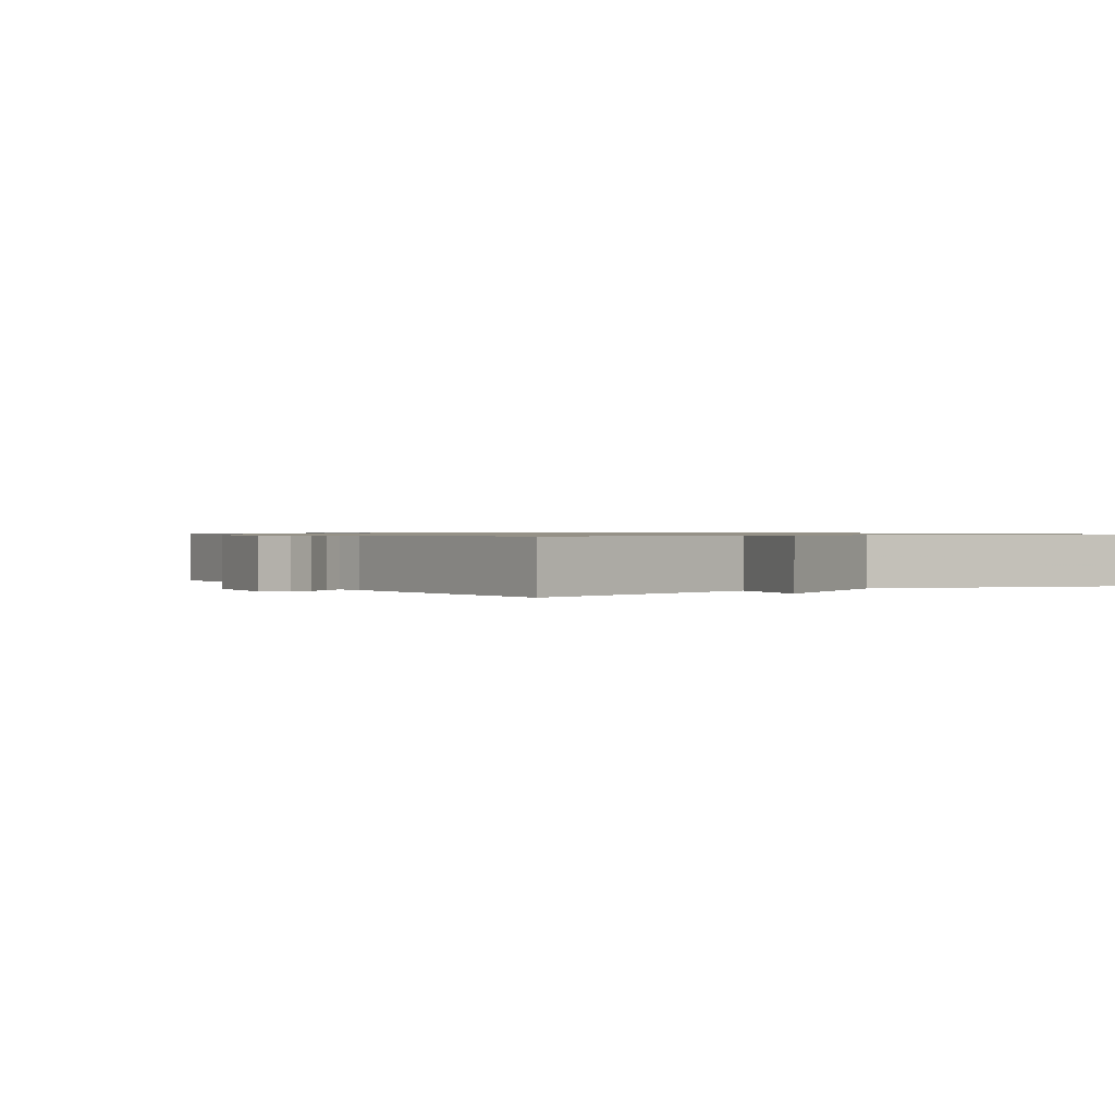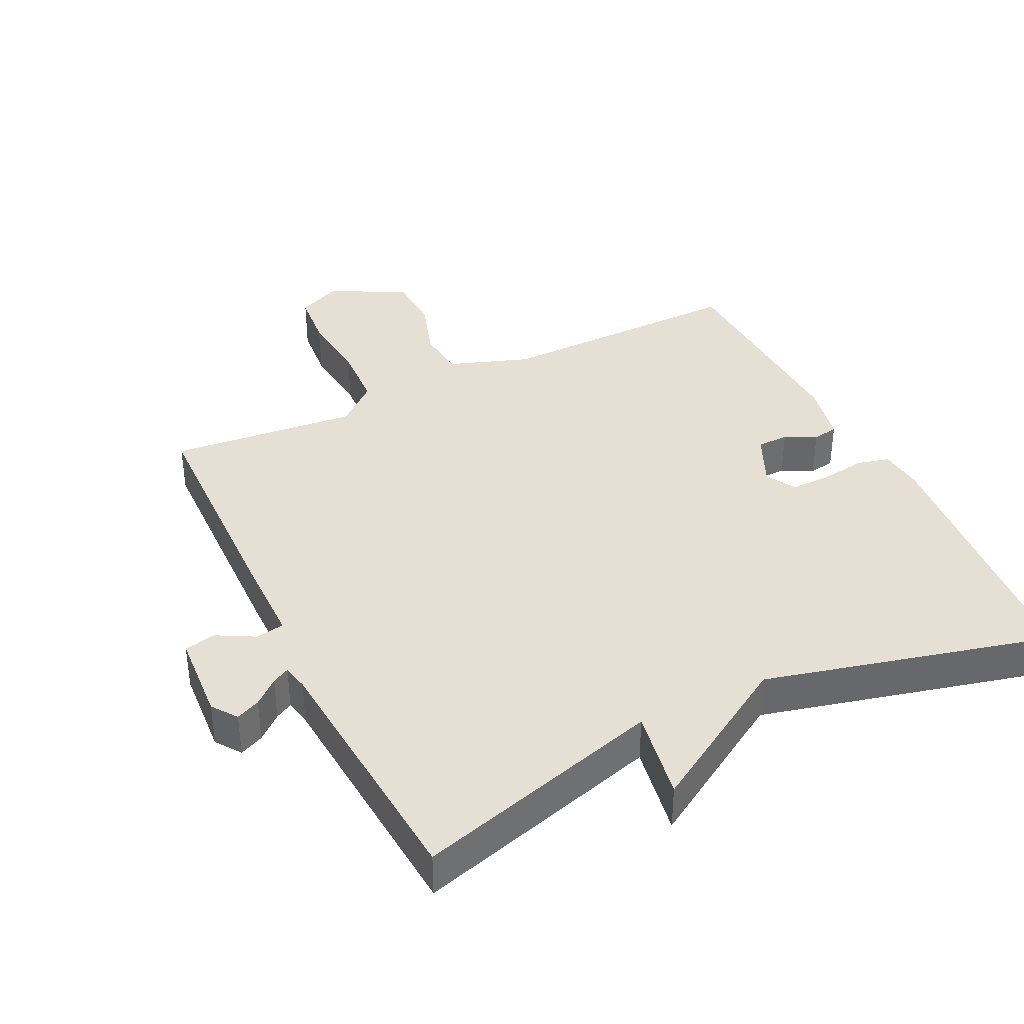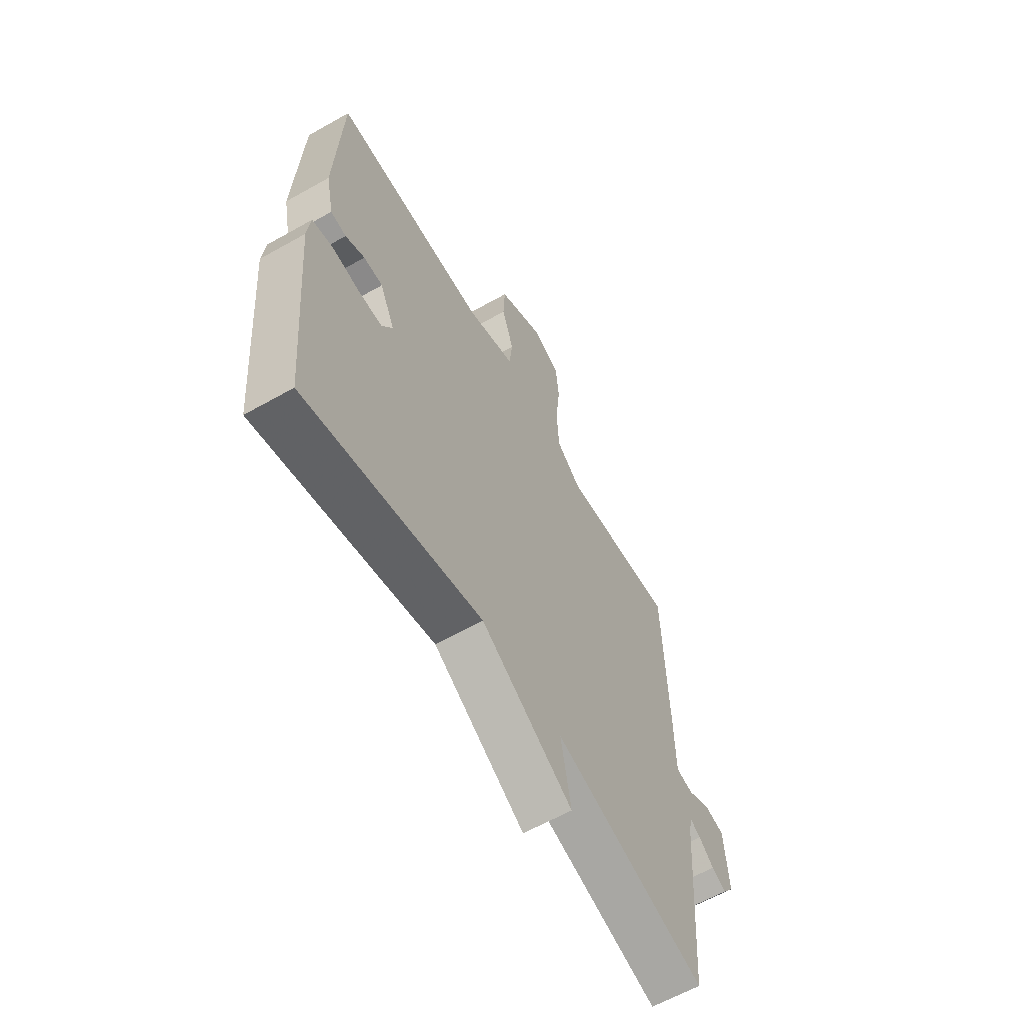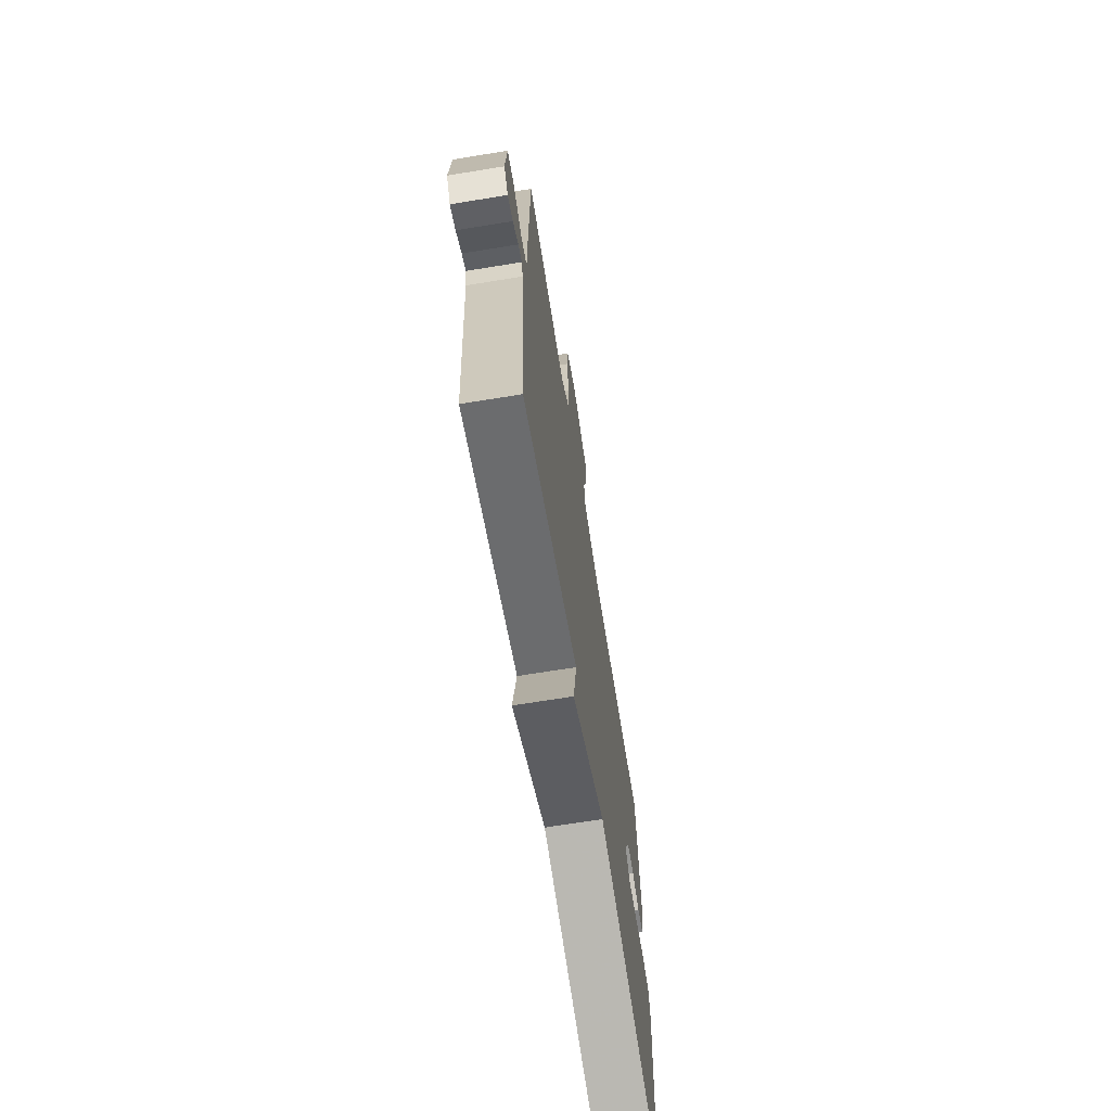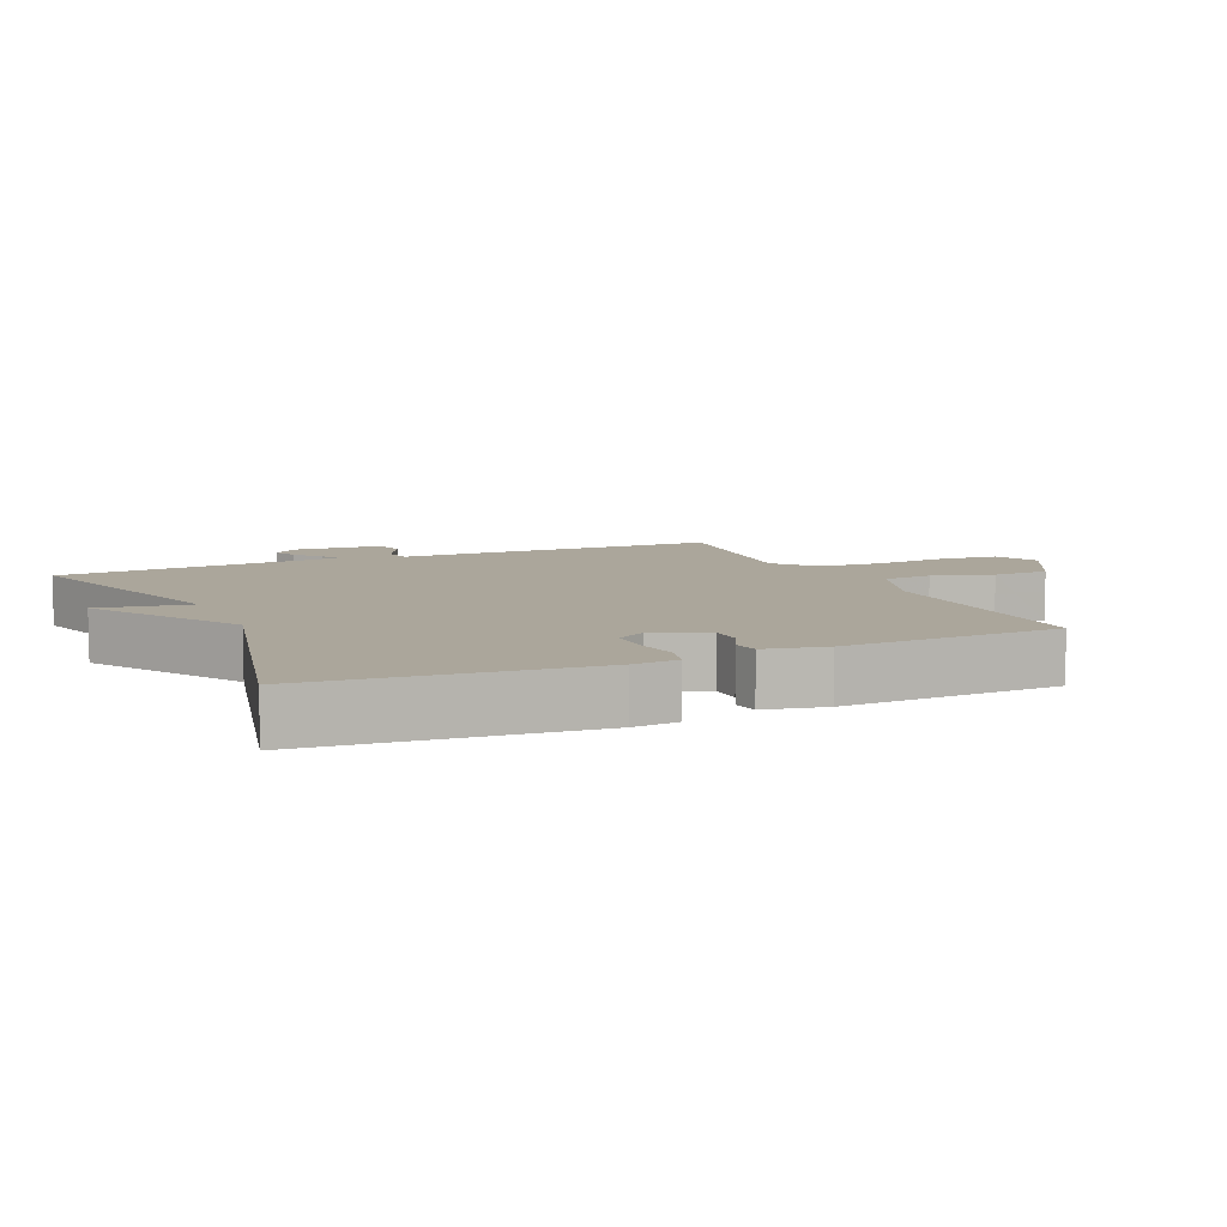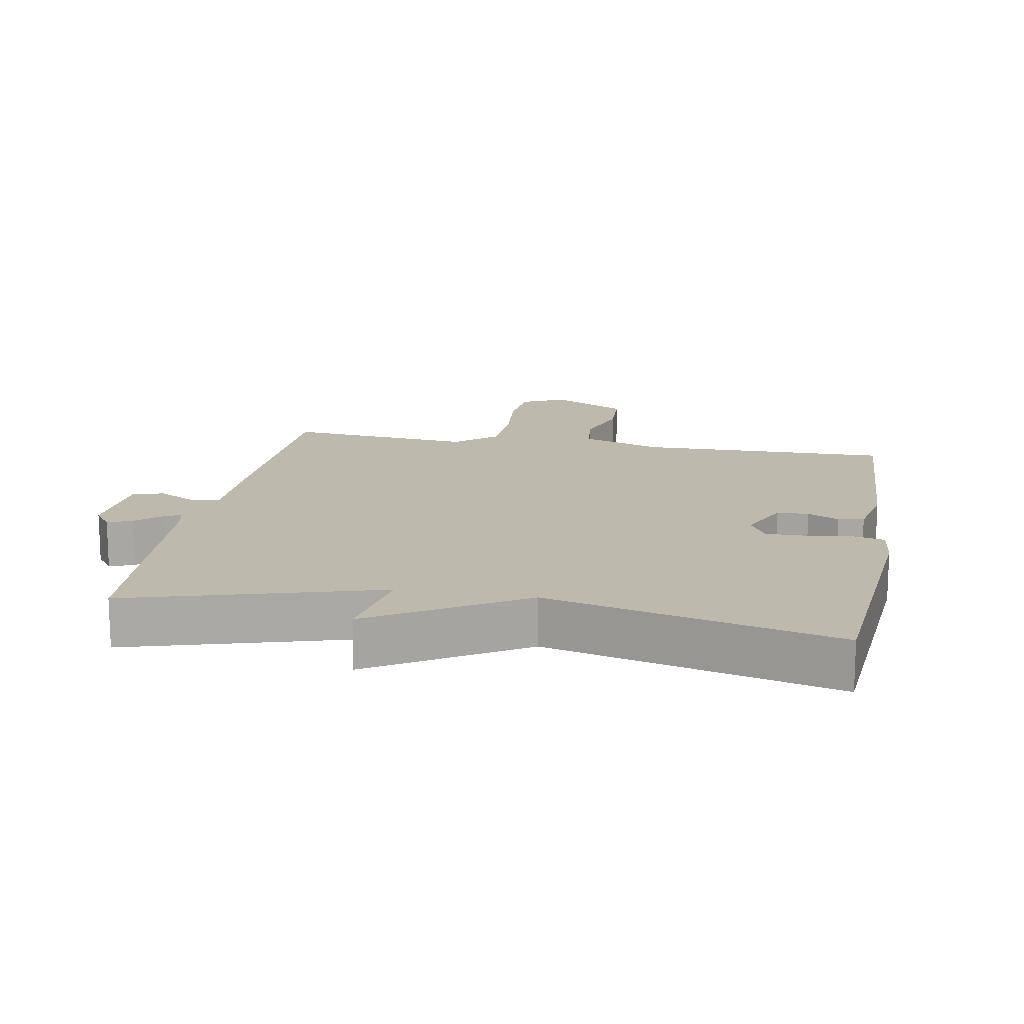
<metadata>
{"format":"obj","ext":"obj","renderer":"f3d","projection":"perspective","resolution":1024,"background":"white","views":[{"elev":0.8,"azim":148.2,"up":"+Y"},{"elev":38.0,"azim":154.1,"up":"+Y"},{"elev":-62.3,"azim":-60.2,"up":"+Z"},{"elev":-69.2,"azim":99.2,"up":"+Z"},{"elev":8.0,"azim":-114.1,"up":"+Y"},{"elev":15.3,"azim":-169.8,"up":"+Y"}]}
</metadata>
<code>
v 0.5 0.07 0.5
v 0.508 0.07 0.148
v 0.509 0.07 0.021
v 0.551 0.07 0.013
v 0.608 0.07 0.044
v 0.655 0.07 0.034
v 0.664 0.07 -0.099
v 0.637 0.07 -0.136
v 0.601 0.07 -0.12
v 0.564 0.07 -0.088
v 0.538 0.07 -0.074
v 0.53 0.07 -0.113
v 0.5 0.07 -0.5
v 0.129 0.07 -0.393
v 0.153 0.07 -0.53
v -0.071 0.07 -0.393
v -0.5 0.07 -0.5
v -0.536 0.07 -0.091
v -0.529 0.07 -0.024
v -0.48 0.07 -0.012
v -0.412 0.07 -0.022
v -0.353 0.07 -0.022
v -0.327 0.07 0.022
v -0.363 0.07 0.101
v -0.41 0.07 0.102
v -0.457 0.07 0.079
v -0.495 0.07 0.085
v -0.514 0.07 0.176
v -0.5 0.07 0.5
v -0.125 0.07 0.495
v -0.005 0.07 0.537
v 0.003 0.07 0.611
v -0.026 0.07 0.7
v -0.022 0.07 0.785
v 0.091 0.07 0.846
v 0.157 0.07 0.815
v 0.165 0.07 0.729
v 0.154 0.07 0.621
v 0.159 0.07 0.525
v 0.22 0.07 0.473
v 0.5 0 0.5
v 0.508 0 0.148
v 0.509 0 0.021
v 0.551 0 0.013
v 0.608 0 0.044
v 0.655 0 0.034
v 0.664 0 -0.099
v 0.637 0 -0.136
v 0.601 0 -0.12
v 0.564 0 -0.088
v 0.538 0 -0.074
v 0.53 0 -0.113
v 0.5 0 -0.5
v 0.129 0 -0.393
v 0.153 0 -0.53
v -0.071 0 -0.393
v -0.5 0 -0.5
v -0.536 0 -0.091
v -0.529 0 -0.024
v -0.48 0 -0.012
v -0.412 0 -0.022
v -0.353 0 -0.022
v -0.327 0 0.022
v -0.363 0 0.101
v -0.41 0 0.102
v -0.457 0 0.079
v -0.495 0 0.085
v -0.514 0 0.176
v -0.5 0 0.5
v -0.125 0 0.495
v -0.005 0 0.537
v 0.003 0 0.611
v -0.026 0 0.7
v -0.022 0 0.785
v 0.091 0 0.846
v 0.157 0 0.815
v 0.165 0 0.729
v 0.154 0 0.621
v 0.159 0 0.525
v 0.22 0 0.473
f 36 37 38
f 35 36 38
f 34 35 38
f 33 34 38
f 32 33 38
f 31 32 38 39
f 30 31 39 40
f 29 30 40
f 28 29 40
f 27 28 40
f 26 27 40
f 25 26 40
f 19 20 21
f 18 19 21
f 17 18 21
f 16 17 21
f 16 21 22
f 15 16 22
f 14 15 22
f 14 22 23
f 13 14 23
f 12 13 23
f 8 9 10
f 7 8 10
f 6 7 10
f 5 6 10
f 4 5 10
f 3 4 10 11
f 40 1 2 3
f 12 23 24
f 11 12 24
f 3 11 24
f 40 3 24
f 24 25 40
f 78 77 76
f 78 76 75
f 78 75 74
f 78 74 73
f 78 73 72
f 79 78 72 71
f 80 79 71 70
f 80 70 69
f 80 69 68
f 80 68 67
f 80 67 66
f 80 66 65
f 61 60 59
f 61 59 58
f 61 58 57
f 61 57 56
f 62 61 56
f 62 56 55
f 62 55 54
f 63 62 54
f 63 54 53
f 63 53 52
f 50 49 48
f 50 48 47
f 50 47 46
f 50 46 45
f 50 45 44
f 51 50 44 43
f 43 42 41 80
f 64 63 52
f 64 52 51
f 64 51 43
f 64 43 80
f 80 65 64
f 1 41 42 2
f 2 42 43 3
f 3 43 44 4
f 4 44 45 5
f 5 45 46 6
f 6 46 47 7
f 7 47 48 8
f 8 48 49 9
f 9 49 50 10
f 10 50 51 11
f 11 51 52 12
f 12 52 53 13
f 13 53 54 14
f 14 54 55 15
f 15 55 56 16
f 16 56 57 17
f 17 57 58 18
f 18 58 59 19
f 19 59 60 20
f 20 60 61 21
f 21 61 62 22
f 22 62 63 23
f 23 63 64 24
f 24 64 65 25
f 25 65 66 26
f 26 66 67 27
f 27 67 68 28
f 28 68 69 29
f 29 69 70 30
f 30 70 71 31
f 31 71 72 32
f 32 72 73 33
f 33 73 74 34
f 34 74 75 35
f 35 75 76 36
f 36 76 77 37
f 37 77 78 38
f 38 78 79 39
f 39 79 80 40
f 40 80 41 1

</code>
